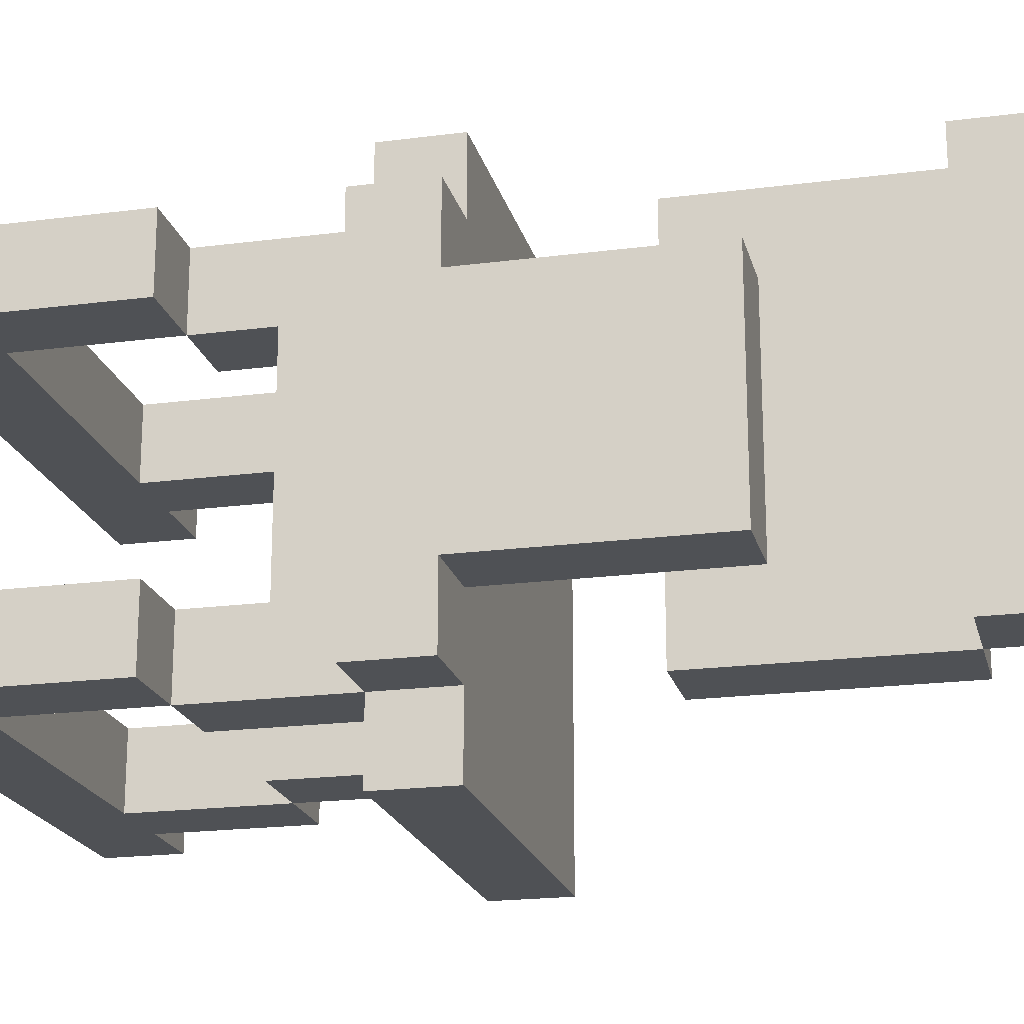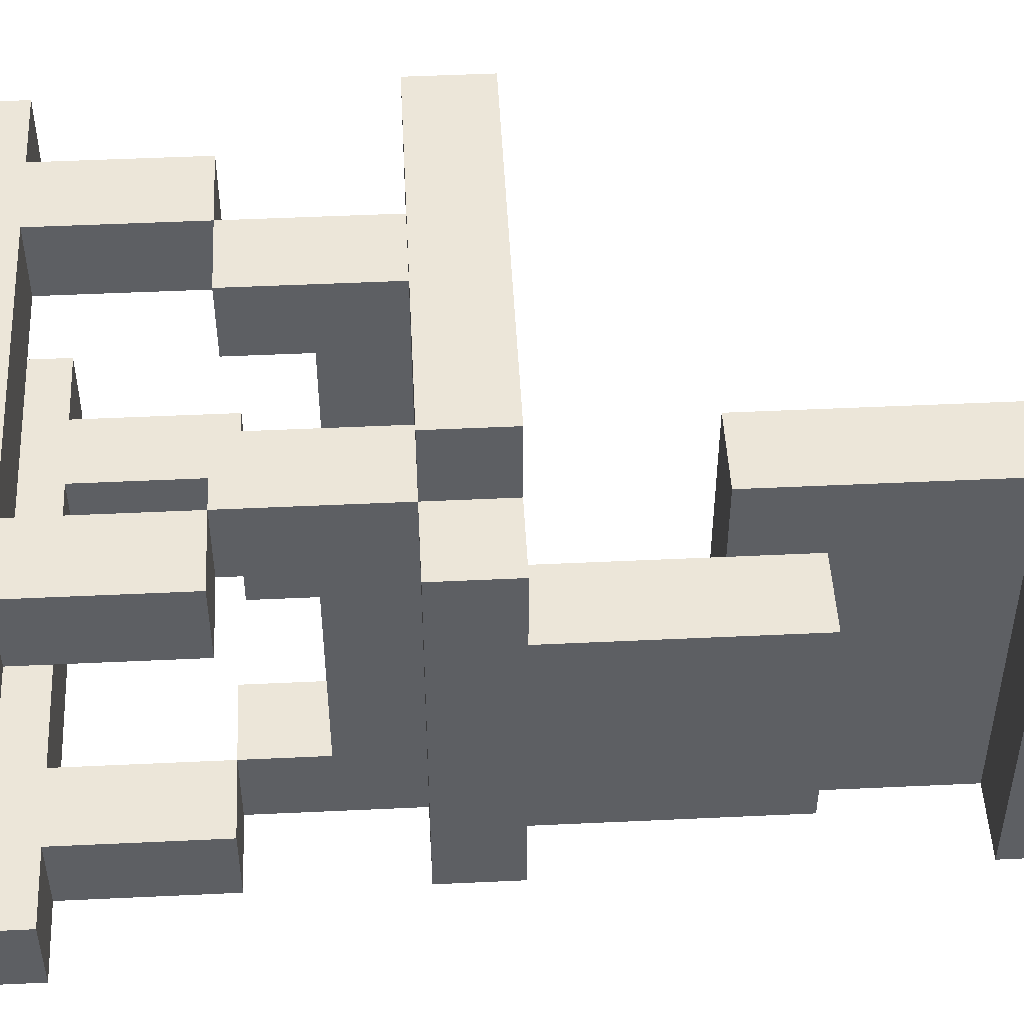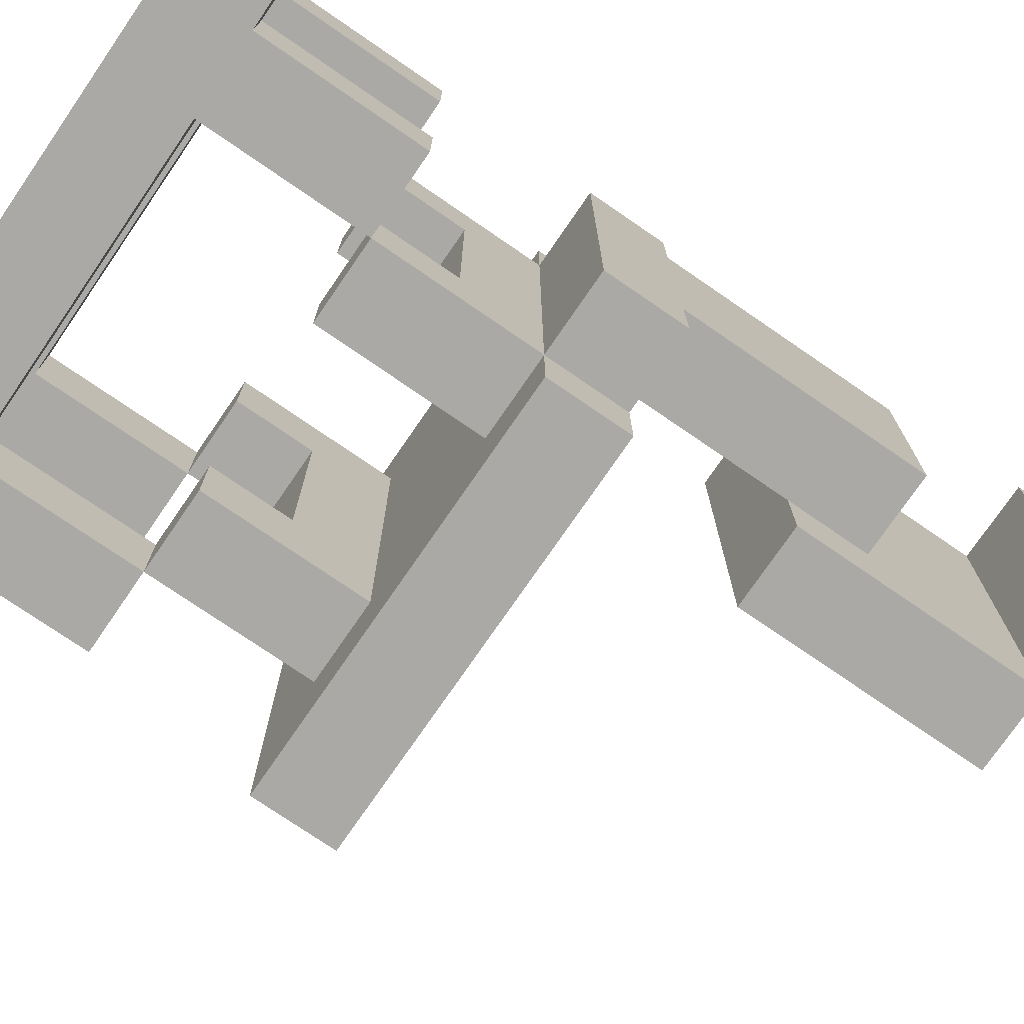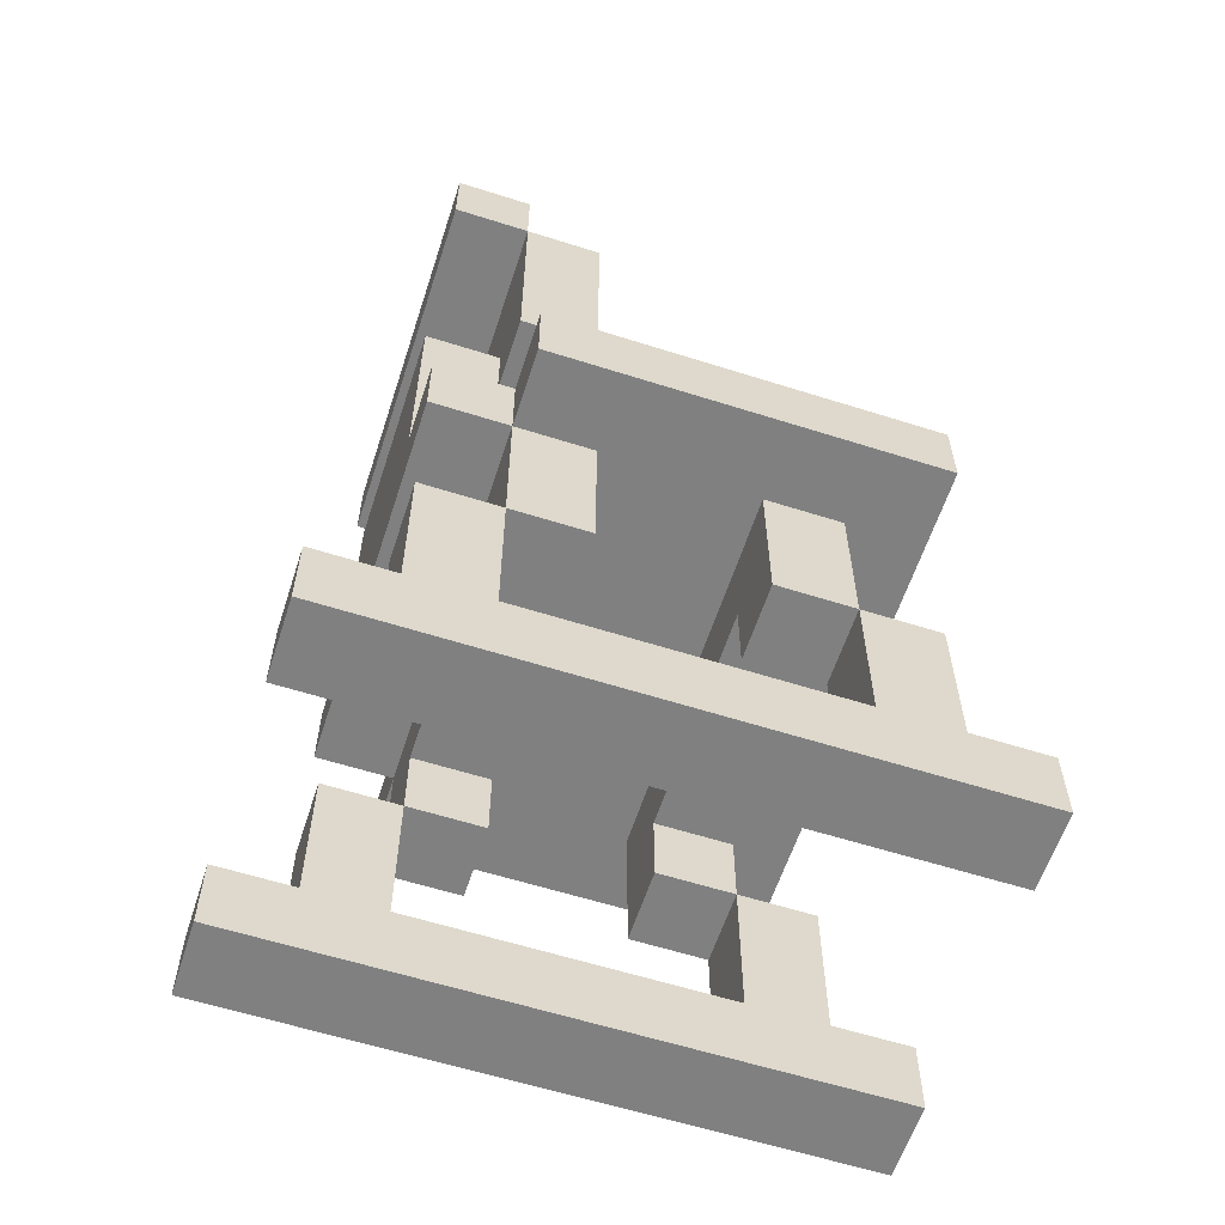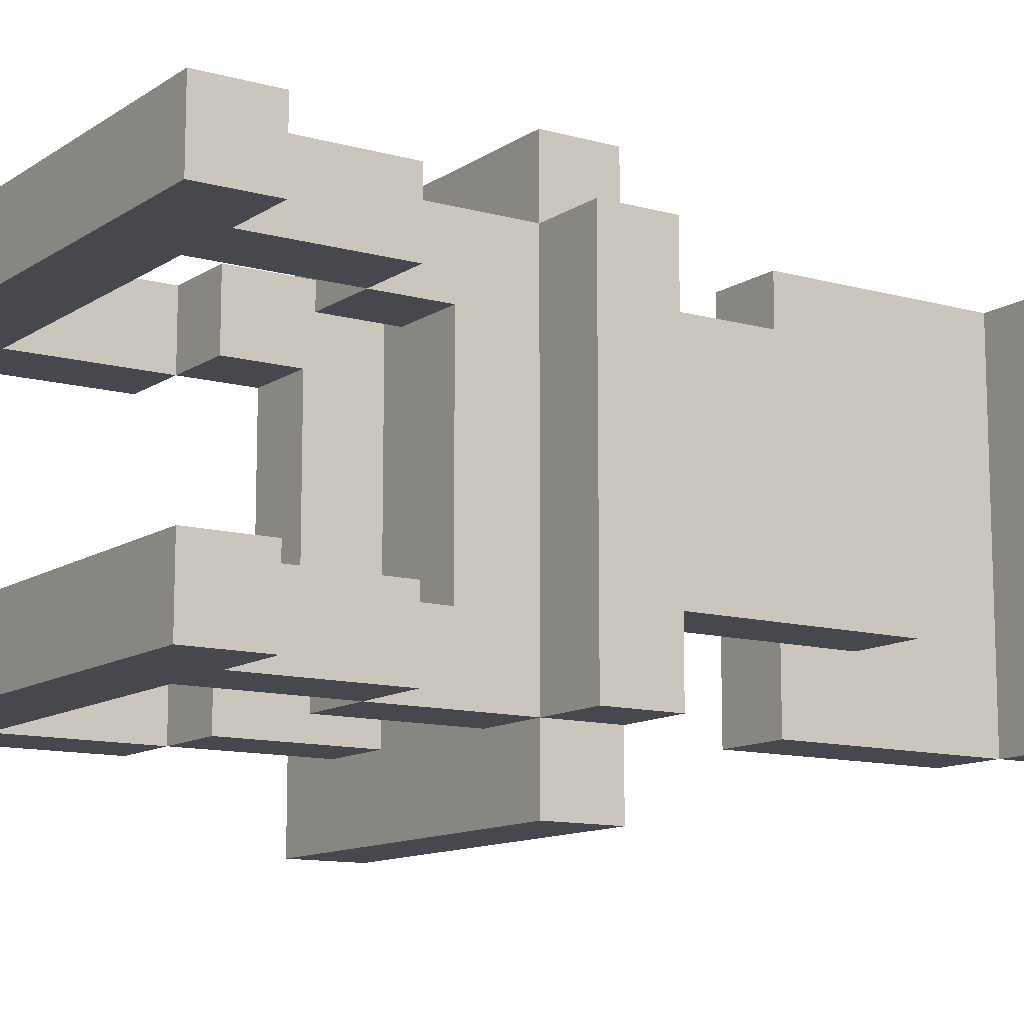
<metadata>
{"format":"obj","ext":"obj","renderer":"f3d","projection":"perspective","resolution":1024,"background":"white","views":[{"elev":-20.1,"azim":103.5,"up":"+Z"},{"elev":48.9,"azim":87.0,"up":"+Z"},{"elev":-75.3,"azim":55.5,"up":"+Z"},{"elev":-60.2,"azim":162.0,"up":"+Y"},{"elev":-11.8,"azim":56.4,"up":"+Z"}]}
</metadata>
<code>
o
v -5.1 0.1 -1.1
v -5.1 0.1 -1.2
v -5.1 0.1 -1.5
v -5.1 0.1 -1.6
v -5.1 0.2 -1.1
v -5.1 0.2 -1.2
v -5.1 0.2 -1.5
v -5.1 0.2 -1.6
v -5 0.2 -1.1
v -5 0.2 -1.2
v -5 0.2 -1.5
v -5 0.2 -1.6
v -5 0.4 -1.1
v -5 0.4 -1.2
v -5 0.4 -1.5
v -5 0.4 -1.6
v -5 0.6 -1
v -5 0.6 -1.7
v -5 0.7 -1
v -5 0.7 -1.7
v -4.9 0.4 -1.1
v -4.9 0.4 -1.2
v -4.9 0.4 -1.5
v -4.9 0.4 -1.6
v -4.9 0.5 -1.2
v -4.9 0.5 -1.5
v -4.9 0.6 -1.1
v -4.9 0.6 -1.6
v -4.6 0.4 -1.1
v -4.6 0.4 -1.2
v -4.6 0.4 -1.5
v -4.6 0.4 -1.6
v -4.6 0.5 -1.2
v -4.6 0.5 -1.5
v -4.6 0.6 -1.1
v -4.6 0.6 -1.6
v -4.6 0.9 -1.1
v -4.6 0.9 -1.6
v -4.6 1.2 -1.1
v -4.6 1.2 -1.6
v -4.5 0.2 -1.1
v -4.5 0.2 -1.2
v -4.5 0.2 -1.5
v -4.5 0.2 -1.6
v -4.5 0.4 -1.1
v -4.5 0.4 -1.2
v -4.5 0.4 -1.5
v -4.5 0.4 -1.6
v -4.5 0.7 -1.2
v -4.5 0.7 -1.5
v -4.5 0.9 -1.2
v -4.5 0.9 -1.5
v -4.5 1.2 -1.1
v -4.5 1.2 -1.6
v -4.5 1.3 -1.1
v -4.5 1.3 -1.6
v -4.9 0.2 -1.1
v -4.9 0.2 -1.2
v -4.9 0.2 -1.5
v -4.9 0.2 -1.6
v -4.9 0.4 -1.1
v -4.9 0.4 -1.2
v -4.9 0.4 -1.5
v -4.9 0.4 -1.6
v -4.8 0.4 -1.1
v -4.8 0.4 -1.2
v -4.8 0.4 -1.5
v -4.8 0.4 -1.6
v -4.8 0.5 -1.2
v -4.8 0.5 -1.5
v -4.8 0.6 -1.1
v -4.8 0.6 -1.6
v -4.5 0.4 -1.1
v -4.5 0.4 -1.2
v -4.5 0.4 -1.5
v -4.5 0.4 -1.6
v -4.5 0.5 -1.2
v -4.5 0.5 -1.5
v -4.5 0.6 -1
v -4.5 0.6 -1.1
v -4.5 0.6 -1.6
v -4.5 0.6 -1.7
v -4.5 0.7 -1
v -4.5 0.7 -1.1
v -4.5 0.7 -1.6
v -4.5 0.7 -1.7
v -4.5 0.9 -1.1
v -4.5 0.9 -1.2
v -4.5 0.9 -1.5
v -4.5 0.9 -1.6
v -4.5 1 -1.2
v -4.5 1 -1.5
v -4.5 1.2 -1.1
v -4.5 1.2 -1.6
v -4.4 0.2 -1.1
v -4.4 0.2 -1.2
v -4.4 0.2 -1.5
v -4.4 0.2 -1.6
v -4.4 0.4 -1.1
v -4.4 0.4 -1.2
v -4.4 0.4 -1.5
v -4.4 0.4 -1.6
v -4.4 0.6 -1.1
v -4.4 0.6 -1.6
v -4.4 0.7 -1.1
v -4.4 0.7 -1.2
v -4.4 0.7 -1.5
v -4.4 0.7 -1.6
v -4.4 1 -1.2
v -4.4 1 -1.5
v -4.4 1.2 -1.1
v -4.4 1.2 -1.6
v -4.4 1.3 -1.1
v -4.4 1.3 -1.6
v -4.3 0.1 -1.1
v -4.3 0.1 -1.2
v -4.3 0.1 -1.5
v -4.3 0.1 -1.6
v -4.3 0.2 -1.1
v -4.3 0.2 -1.2
v -4.3 0.2 -1.5
v -4.3 0.2 -1.6
v -5 0.6 -1
v -5 0.7 -1
v -4.5 0.6 -1
v -4.5 0.7 -1
v -5.1 0.1 -1.1
v -5.1 0.2 -1.1
v -5 0.2 -1.1
v -5 0.4 -1.1
v -4.9 0.2 -1.1
v -4.9 0.4 -1.1
v -4.9 0.6 -1.1
v -4.8 0.4 -1.1
v -4.8 0.6 -1.1
v -4.6 0.4 -1.1
v -4.6 0.6 -1.1
v -4.6 0.9 -1.1
v -4.6 1.2 -1.1
v -4.5 0.2 -1.1
v -4.5 0.4 -1.1
v -4.5 0.6 -1.1
v -4.5 0.7 -1.1
v -4.5 0.9 -1.1
v -4.5 1.2 -1.1
v -4.5 1.3 -1.1
v -4.4 0.2 -1.1
v -4.4 0.4 -1.1
v -4.4 0.6 -1.1
v -4.4 0.7 -1.1
v -4.4 1.2 -1.1
v -4.4 1.3 -1.1
v -4.3 0.1 -1.1
v -4.3 0.2 -1.1
v -4.5 0.7 -1.2
v -4.5 0.9 -1.2
v -4.5 1 -1.2
v -4.4 0.7 -1.2
v -4.4 1 -1.2
v -5.1 0.1 -1.5
v -5.1 0.2 -1.5
v -5 0.2 -1.5
v -5 0.4 -1.5
v -4.9 0.2 -1.5
v -4.9 0.4 -1.5
v -4.9 0.5 -1.5
v -4.8 0.4 -1.5
v -4.8 0.5 -1.5
v -4.6 0.4 -1.5
v -4.6 0.5 -1.5
v -4.5 0.2 -1.5
v -4.5 0.4 -1.5
v -4.5 0.5 -1.5
v -4.4 0.2 -1.5
v -4.4 0.4 -1.5
v -4.3 0.1 -1.5
v -4.3 0.2 -1.5
v -5.1 0.1 -1.2
v -5.1 0.2 -1.2
v -5 0.2 -1.2
v -5 0.4 -1.2
v -4.9 0.2 -1.2
v -4.9 0.4 -1.2
v -4.9 0.5 -1.2
v -4.8 0.4 -1.2
v -4.8 0.5 -1.2
v -4.6 0.4 -1.2
v -4.6 0.5 -1.2
v -4.5 0.2 -1.2
v -4.5 0.4 -1.2
v -4.5 0.5 -1.2
v -4.4 0.2 -1.2
v -4.4 0.4 -1.2
v -4.3 0.1 -1.2
v -4.3 0.2 -1.2
v -4.5 0.7 -1.5
v -4.5 0.9 -1.5
v -4.5 1 -1.5
v -4.4 0.7 -1.5
v -4.4 1 -1.5
v -5.1 0.1 -1.6
v -5.1 0.2 -1.6
v -5 0.2 -1.6
v -5 0.4 -1.6
v -4.9 0.2 -1.6
v -4.9 0.4 -1.6
v -4.9 0.6 -1.6
v -4.8 0.4 -1.6
v -4.8 0.6 -1.6
v -4.6 0.4 -1.6
v -4.6 0.6 -1.6
v -4.6 0.9 -1.6
v -4.6 1.2 -1.6
v -4.5 0.2 -1.6
v -4.5 0.4 -1.6
v -4.5 0.6 -1.6
v -4.5 0.7 -1.6
v -4.5 0.9 -1.6
v -4.5 1.2 -1.6
v -4.5 1.3 -1.6
v -4.4 0.2 -1.6
v -4.4 0.4 -1.6
v -4.4 0.6 -1.6
v -4.4 0.7 -1.6
v -4.4 1.2 -1.6
v -4.4 1.3 -1.6
v -4.3 0.1 -1.6
v -4.3 0.2 -1.6
v -5 0.6 -1.7
v -5 0.7 -1.7
v -4.5 0.6 -1.7
v -4.5 0.7 -1.7
v -5.1 0.1 -1.1
v -4.3 0.1 -1.1
v -5.1 0.1 -1.2
v -4.3 0.1 -1.2
v -5.1 0.1 -1.5
v -4.3 0.1 -1.5
v -5.1 0.1 -1.6
v -4.3 0.1 -1.6
v -4.9 0.4 -1.1
v -4.8 0.4 -1.1
v -4.6 0.4 -1.1
v -4.5 0.4 -1.1
v -4.9 0.4 -1.2
v -4.8 0.4 -1.2
v -4.6 0.4 -1.2
v -4.5 0.4 -1.2
v -4.9 0.4 -1.5
v -4.8 0.4 -1.5
v -4.6 0.4 -1.5
v -4.5 0.4 -1.5
v -4.9 0.4 -1.6
v -4.8 0.4 -1.6
v -4.6 0.4 -1.6
v -4.5 0.4 -1.6
v -4.9 0.5 -1.2
v -4.8 0.5 -1.2
v -4.6 0.5 -1.2
v -4.5 0.5 -1.2
v -4.9 0.5 -1.5
v -4.8 0.5 -1.5
v -4.6 0.5 -1.5
v -4.5 0.5 -1.5
v -5 0.6 -1
v -4.5 0.6 -1
v -4.9 0.6 -1.1
v -4.8 0.6 -1.1
v -4.6 0.6 -1.1
v -4.5 0.6 -1.1
v -4.4 0.6 -1.1
v -4.9 0.6 -1.6
v -4.8 0.6 -1.6
v -4.6 0.6 -1.6
v -4.5 0.6 -1.6
v -4.4 0.6 -1.6
v -5 0.6 -1.7
v -4.5 0.6 -1.7
v -4.6 0.9 -1.1
v -4.5 0.9 -1.1
v -4.5 0.9 -1.2
v -4.5 0.9 -1.5
v -4.6 0.9 -1.6
v -4.5 0.9 -1.6
v -4.5 1.2 -1.1
v -4.4 1.2 -1.1
v -4.5 1.2 -1.6
v -4.4 1.2 -1.6
v -5.1 0.2 -1.1
v -5 0.2 -1.1
v -4.9 0.2 -1.1
v -4.5 0.2 -1.1
v -4.4 0.2 -1.1
v -4.3 0.2 -1.1
v -5.1 0.2 -1.2
v -5 0.2 -1.2
v -4.9 0.2 -1.2
v -4.5 0.2 -1.2
v -4.4 0.2 -1.2
v -4.3 0.2 -1.2
v -5.1 0.2 -1.5
v -5 0.2 -1.5
v -4.9 0.2 -1.5
v -4.5 0.2 -1.5
v -4.4 0.2 -1.5
v -4.3 0.2 -1.5
v -5.1 0.2 -1.6
v -5 0.2 -1.6
v -4.9 0.2 -1.6
v -4.5 0.2 -1.6
v -4.4 0.2 -1.6
v -4.3 0.2 -1.6
v -5 0.4 -1.1
v -4.9 0.4 -1.1
v -4.5 0.4 -1.1
v -4.4 0.4 -1.1
v -5 0.4 -1.2
v -4.9 0.4 -1.2
v -4.5 0.4 -1.2
v -4.4 0.4 -1.2
v -5 0.4 -1.5
v -4.9 0.4 -1.5
v -4.5 0.4 -1.5
v -4.4 0.4 -1.5
v -5 0.4 -1.6
v -4.9 0.4 -1.6
v -4.5 0.4 -1.6
v -4.4 0.4 -1.6
v -5 0.7 -1
v -4.5 0.7 -1
v -4.5 0.7 -1.1
v -4.4 0.7 -1.1
v -4.5 0.7 -1.2
v -4.4 0.7 -1.2
v -4.5 0.7 -1.5
v -4.4 0.7 -1.5
v -4.5 0.7 -1.6
v -4.4 0.7 -1.6
v -5 0.7 -1.7
v -4.5 0.7 -1.7
v -4.5 1 -1.2
v -4.4 1 -1.2
v -4.5 1 -1.5
v -4.4 1 -1.5
v -4.6 1.2 -1.1
v -4.5 1.2 -1.1
v -4.6 1.2 -1.6
v -4.5 1.2 -1.6
v -4.5 1.3 -1.1
v -4.4 1.3 -1.1
v -4.5 1.3 -1.6
v -4.4 1.3 -1.6
f 5 2 1
f 6 2 5
f 7 4 3
f 8 4 7
f 13 10 9
f 14 10 13
f 15 12 11
f 16 12 15
f 19 18 17
f 20 18 19
f 25 22 21
f 26 24 23
f 27 25 21
f 27 26 25
f 28 24 26
f 28 26 27
f 33 30 29
f 34 32 31
f 35 33 29
f 35 34 33
f 36 32 34
f 36 34 35
f 39 38 37
f 40 38 39
f 45 42 41
f 46 42 45
f 47 44 43
f 48 44 47
f 51 50 49
f 52 50 51
f 55 54 53
f 56 54 55
f 57 58 61
f 61 58 62
f 59 60 63
f 63 60 64
f 65 66 69
f 67 68 70
f 65 69 71
f 69 70 71
f 70 68 72
f 71 70 72
f 73 74 77
f 75 76 78
f 73 77 80
f 77 78 80
f 78 76 81
f 80 78 81
f 79 80 83
f 83 80 84
f 81 82 85
f 85 82 86
f 87 88 91
f 89 90 92
f 87 91 93
f 91 92 93
f 92 90 94
f 93 92 94
f 95 96 99
f 99 96 100
f 97 98 101
f 101 98 102
f 103 104 105
f 105 104 106
f 106 104 107
f 107 104 108
f 106 107 109
f 109 107 110
f 111 112 113
f 113 112 114
f 115 116 119
f 119 116 120
f 117 118 121
f 121 118 122
f 125 124 123
f 126 124 125
f 129 128 127
f 131 129 127
f 131 130 129
f 132 130 131
f 134 133 132
f 135 133 134
f 140 131 127
f 141 137 136
f 142 137 141
f 144 139 138
f 145 139 144
f 147 140 127
f 147 141 140
f 148 141 147
f 149 143 142
f 150 143 149
f 151 146 145
f 152 146 151
f 153 147 127
f 154 147 153
f 158 156 155
f 158 157 156
f 159 157 158
f 162 161 160
f 164 162 160
f 164 163 162
f 165 163 164
f 167 166 165
f 168 166 167
f 171 164 160
f 172 170 169
f 173 170 172
f 174 171 160
f 174 172 171
f 175 172 174
f 176 174 160
f 177 174 176
f 178 179 180
f 178 180 182
f 180 181 182
f 182 181 183
f 183 184 185
f 185 184 186
f 178 182 189
f 187 188 190
f 190 188 191
f 178 189 192
f 189 190 192
f 192 190 193
f 178 192 194
f 194 192 195
f 196 197 199
f 197 198 199
f 199 198 200
f 201 202 203
f 201 203 205
f 203 204 205
f 205 204 206
f 206 207 208
f 208 207 209
f 201 205 214
f 210 211 215
f 215 211 216
f 212 213 218
f 218 213 219
f 201 214 221
f 214 215 221
f 221 215 222
f 216 217 223
f 223 217 224
f 219 220 225
f 225 220 226
f 201 221 227
f 227 221 228
f 229 230 231
f 231 230 232
f 235 234 233
f 236 234 235
f 239 238 237
f 240 238 239
f 245 242 241
f 246 242 245
f 247 244 243
f 248 244 247
f 253 250 249
f 254 250 253
f 255 252 251
f 256 252 255
f 261 258 257
f 262 258 261
f 263 260 259
f 264 260 263
f 267 266 265
f 268 266 267
f 269 266 268
f 270 266 269
f 272 267 265
f 273 269 268
f 274 269 273
f 275 271 270
f 276 271 275
f 277 274 273
f 277 272 265
f 277 275 274
f 277 273 272
f 278 275 277
f 281 280 279
f 282 281 279
f 283 282 279
f 284 282 283
f 287 286 285
f 288 286 287
f 289 290 295
f 295 290 296
f 291 292 297
f 297 292 298
f 293 294 299
f 299 294 300
f 301 302 307
f 307 302 308
f 303 304 309
f 309 304 310
f 305 306 311
f 311 306 312
f 313 314 317
f 317 314 318
f 315 316 319
f 319 316 320
f 321 322 325
f 325 322 326
f 323 324 327
f 327 324 328
f 329 330 331
f 329 331 333
f 331 332 333
f 333 332 334
f 329 333 335
f 329 335 337
f 335 336 337
f 337 336 338
f 329 337 339
f 339 337 340
f 341 342 343
f 343 342 344
f 345 346 347
f 347 346 348
f 349 350 351
f 351 350 352

</code>
